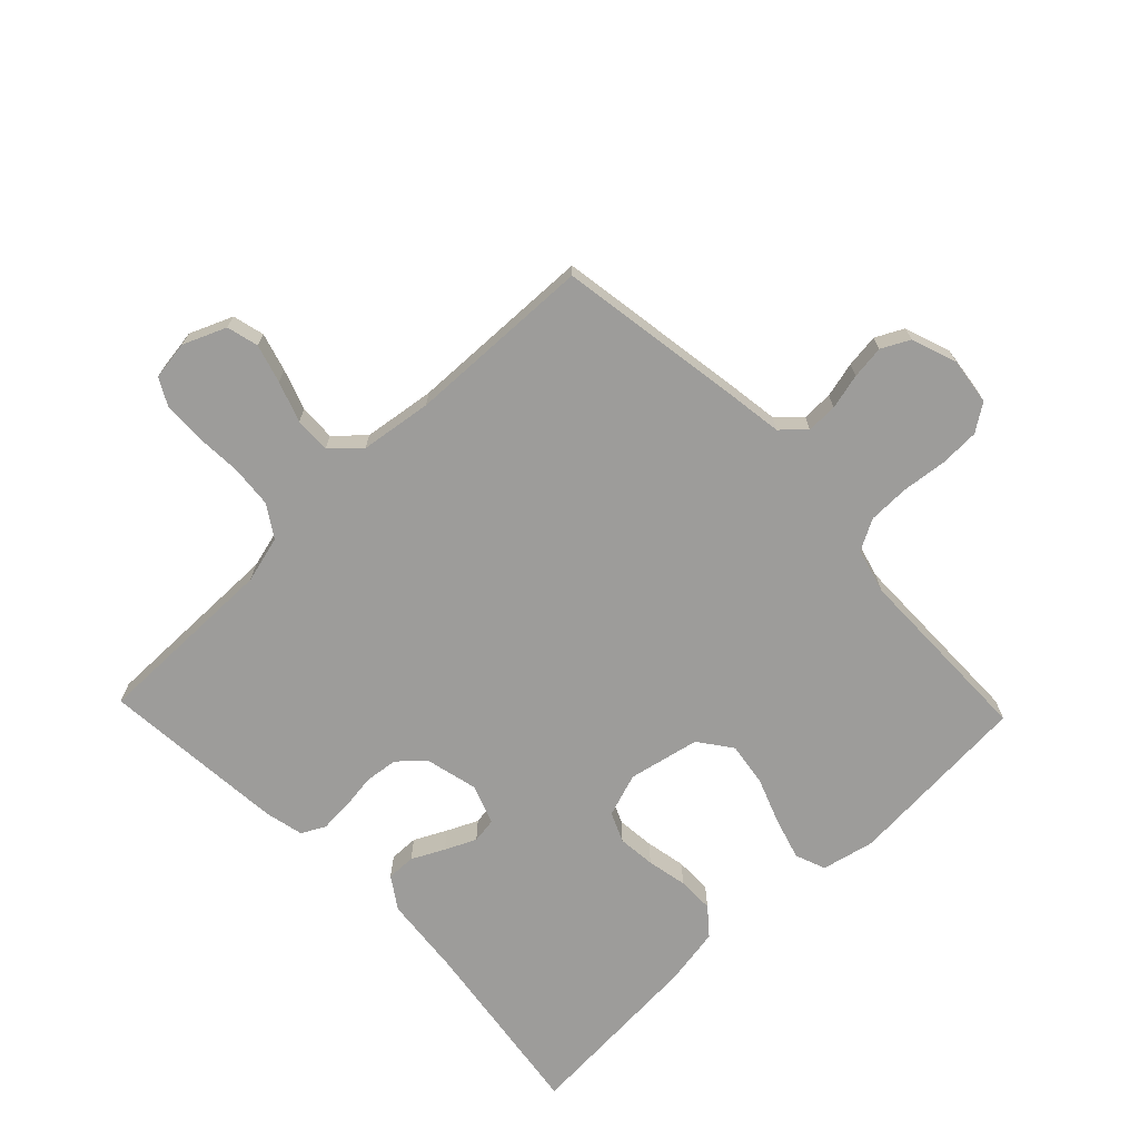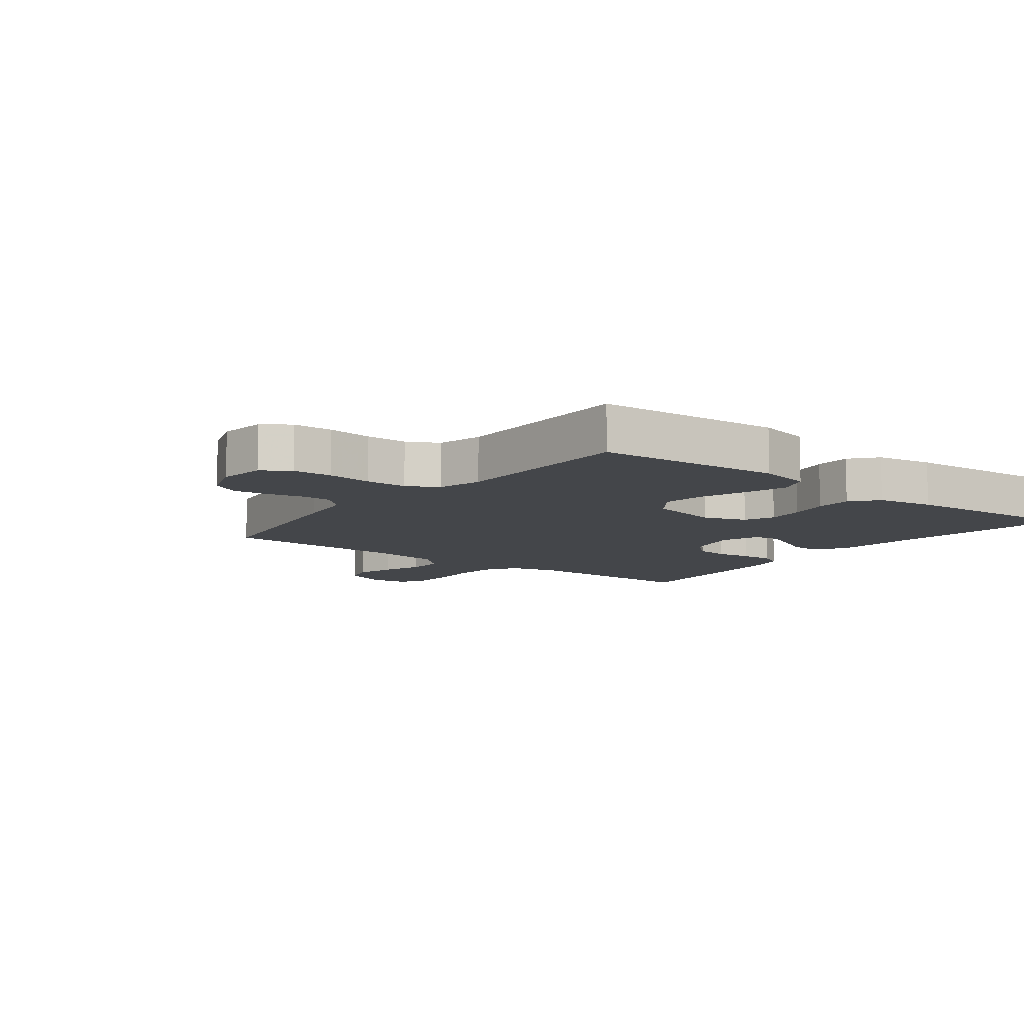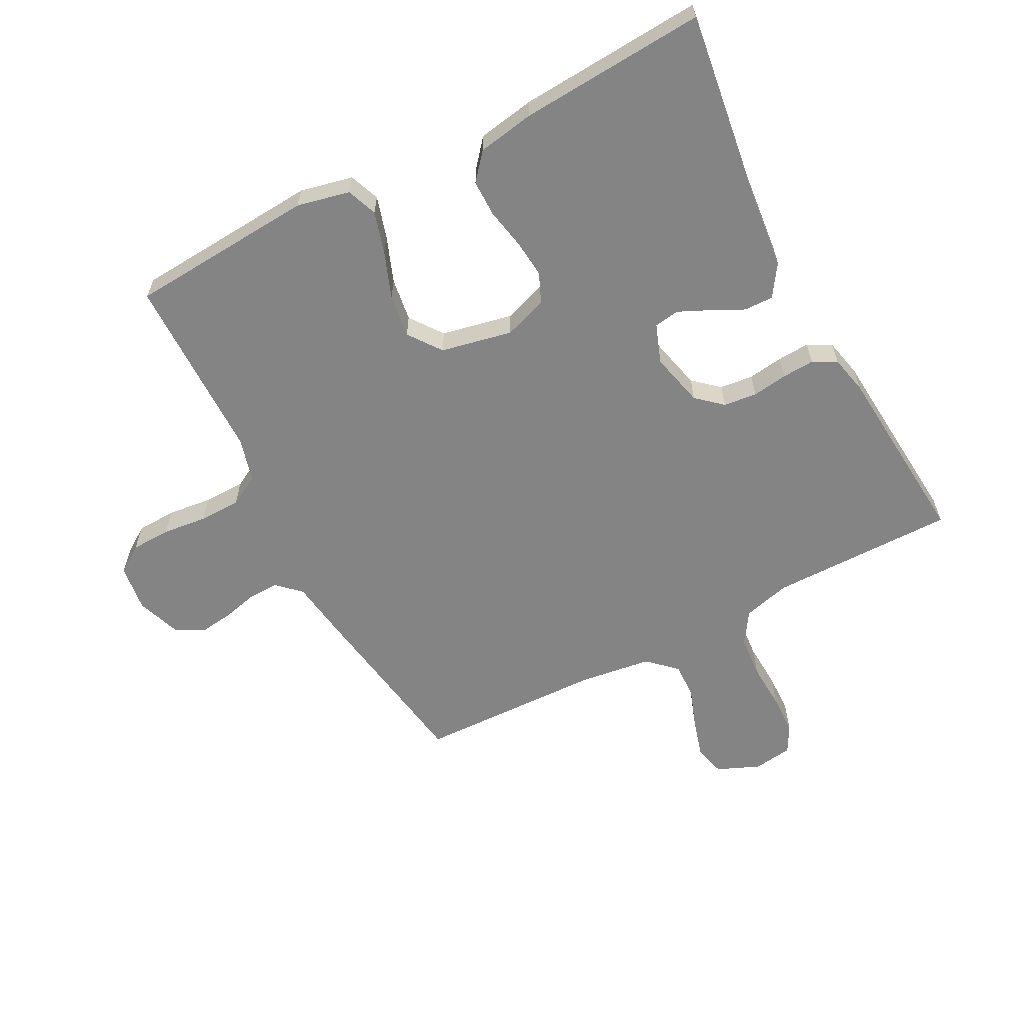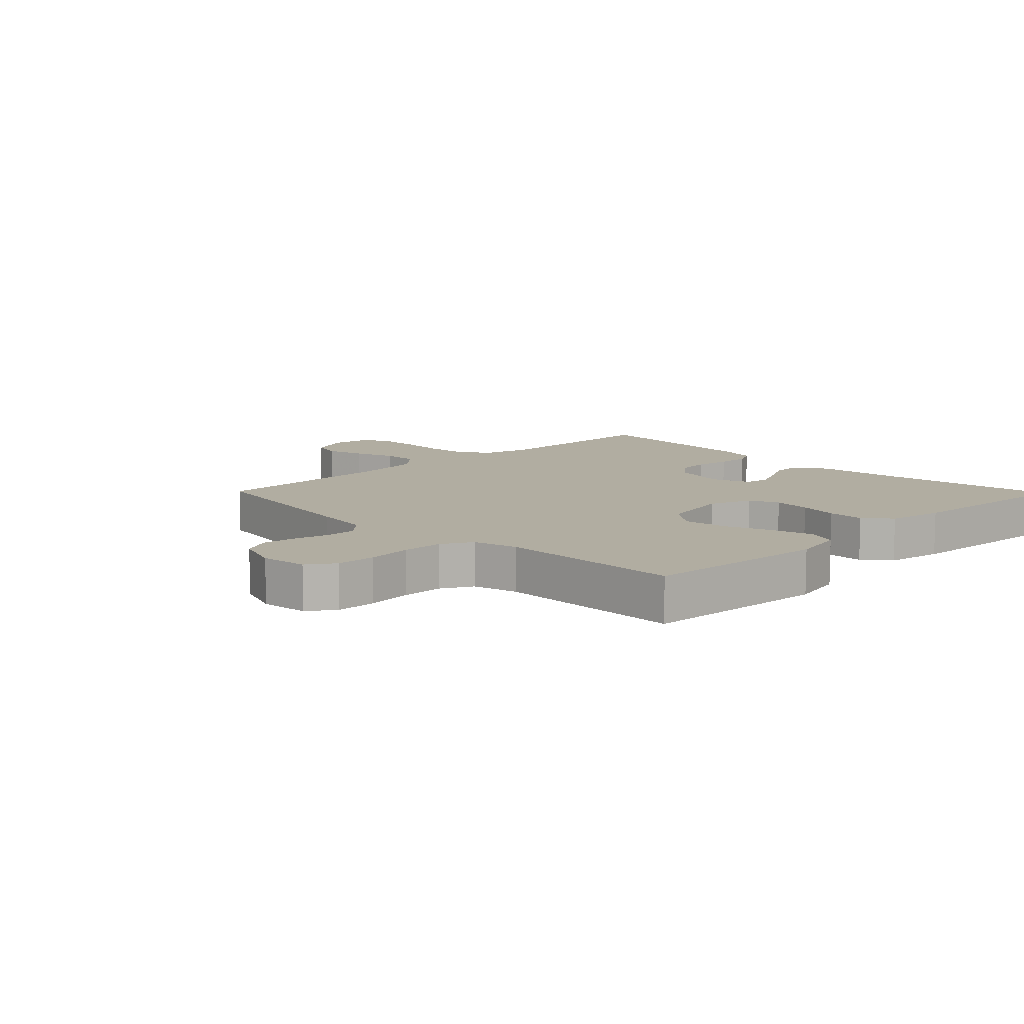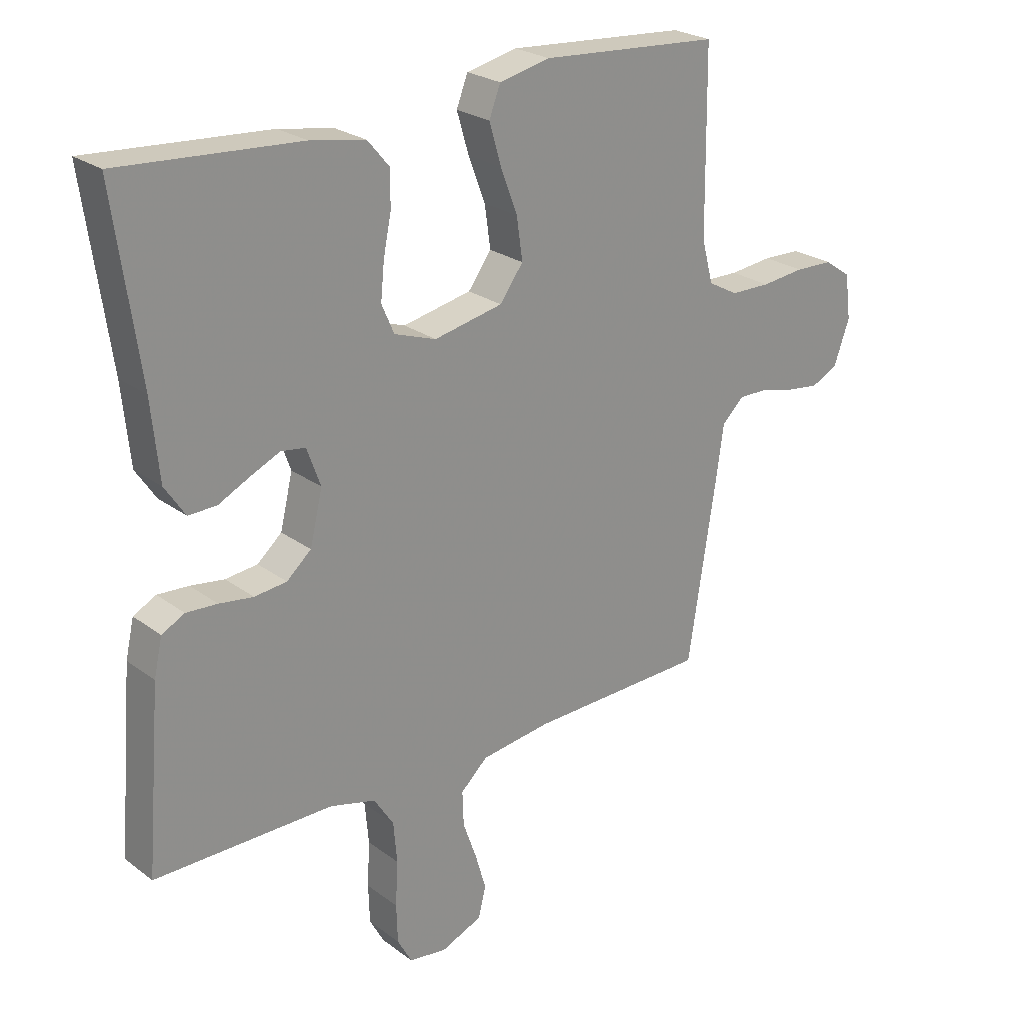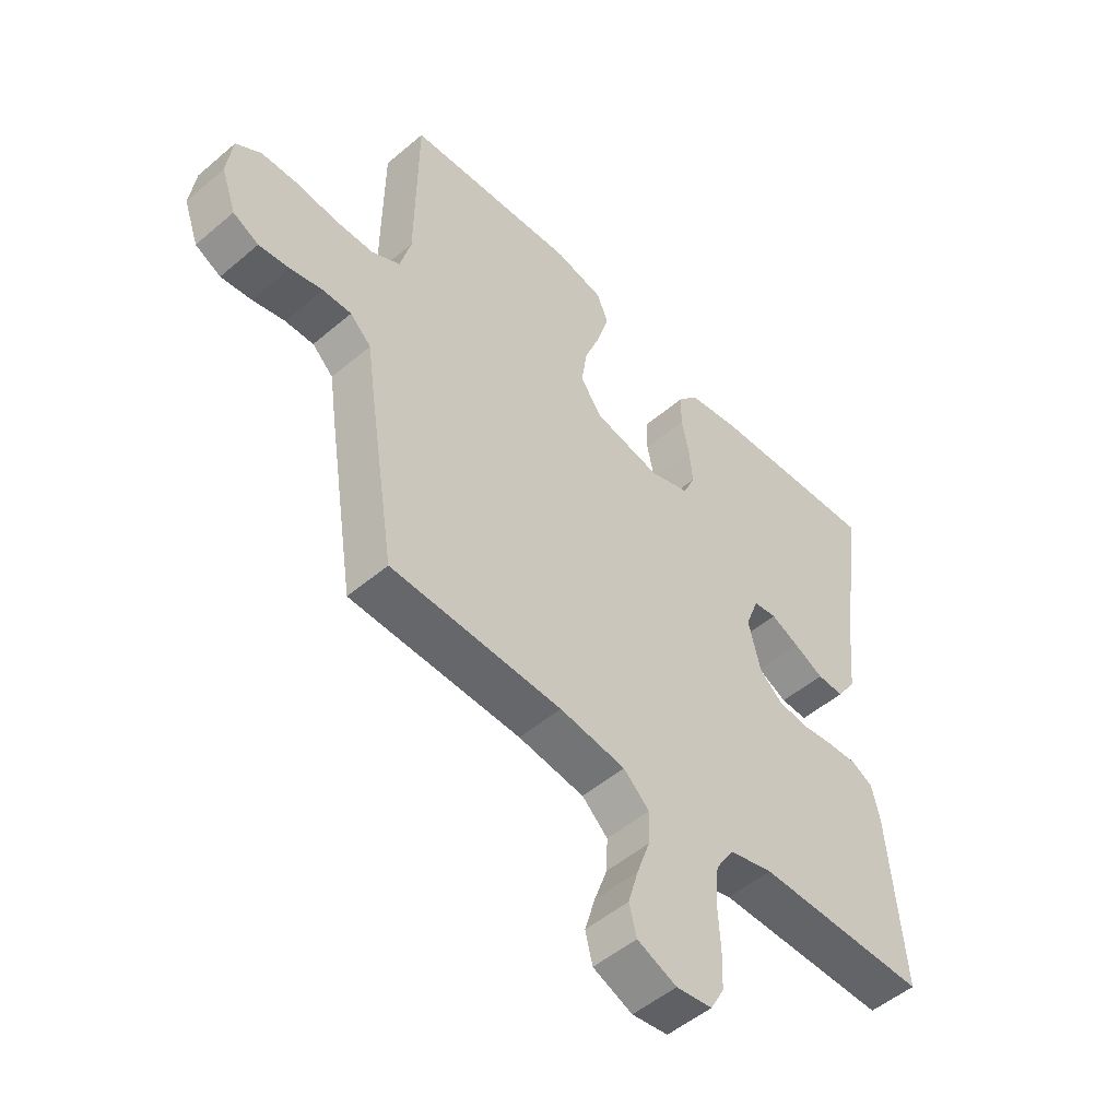
<metadata>
{"format":"obj","ext":"obj","renderer":"f3d","projection":"perspective","resolution":1024,"background":"white","views":[{"elev":-70.2,"azim":-136.2,"up":"+Y"},{"elev":-9.5,"azim":-37.6,"up":"+Y"},{"elev":-61.3,"azim":27.7,"up":"+Y"},{"elev":10.3,"azim":-44.3,"up":"+Y"},{"elev":24.5,"azim":140.3,"up":"+Z"},{"elev":-51.0,"azim":-47.2,"up":"+Z"}]}
</metadata>
<code>
v -0.5 0.07 0.5
v -0.2 0.07 0.521
v -0.115 0.07 0.502
v -0.096 0.07 0.453
v -0.116 0.07 0.385
v -0.144 0.07 0.311
v -0.154 0.07 0.241
v -0.115 0.07 0.188
v 0 0.07 0.164
v 0.07 0.07 0.188
v 0.091 0.07 0.236
v 0.085 0.07 0.297
v 0.072 0.07 0.362
v 0.072 0.07 0.421
v 0.108 0.07 0.464
v 0.2 0.07 0.48
v 0.5 0.07 0.5
v 0.458 0.07 0.2
v 0.445 0.07 0.07
v 0.411 0.07 0.019
v 0.364 0.07 0.02
v 0.312 0.07 0.046
v 0.262 0.07 0.069
v 0.221 0.07 0.063
v 0.198 0.07 0
v 0.219 0.07 -0.087
v 0.26 0.07 -0.123
v 0.314 0.07 -0.129
v 0.371 0.07 -0.121
v 0.423 0.07 -0.118
v 0.461 0.07 -0.138
v 0.475 0.07 -0.2
v 0.5 0.07 -0.5
v 0.2 0.07 -0.499
v 0.124 0.07 -0.519
v 0.091 0.07 -0.57
v 0.085 0.07 -0.639
v 0.089 0.07 -0.714
v 0.087 0.07 -0.779
v 0.063 0.07 -0.823
v 0 0.07 -0.832
v -0.069 0.07 -0.803
v -0.082 0.07 -0.752
v -0.064 0.07 -0.69
v -0.041 0.07 -0.625
v -0.039 0.07 -0.567
v -0.084 0.07 -0.525
v -0.2 0.07 -0.509
v -0.5 0.07 -0.5
v -0.547 0.07 -0.2
v -0.56 0.07 -0.109
v -0.597 0.07 -0.074
v -0.647 0.07 -0.075
v -0.704 0.07 -0.089
v -0.758 0.07 -0.096
v -0.803 0.07 -0.073
v -0.829 0.07 0
v -0.819 0.07 0.076
v -0.775 0.07 0.106
v -0.711 0.07 0.108
v -0.639 0.07 0.1
v -0.572 0.07 0.101
v -0.522 0.07 0.128
v -0.503 0.07 0.2
v -0.5 0 0.5
v -0.2 0 0.521
v -0.115 0 0.502
v -0.096 0 0.453
v -0.116 0 0.385
v -0.144 0 0.311
v -0.154 0 0.241
v -0.115 0 0.188
v 0 0 0.164
v 0.07 0 0.188
v 0.091 0 0.236
v 0.085 0 0.297
v 0.072 0 0.362
v 0.072 0 0.421
v 0.108 0 0.464
v 0.2 0 0.48
v 0.5 0 0.5
v 0.458 0 0.2
v 0.445 0 0.07
v 0.411 0 0.019
v 0.364 0 0.02
v 0.312 0 0.046
v 0.262 0 0.069
v 0.221 0 0.063
v 0.198 0 0
v 0.219 0 -0.087
v 0.26 0 -0.123
v 0.314 0 -0.129
v 0.371 0 -0.121
v 0.423 0 -0.118
v 0.461 0 -0.138
v 0.475 0 -0.2
v 0.5 0 -0.5
v 0.2 0 -0.499
v 0.124 0 -0.519
v 0.091 0 -0.57
v 0.085 0 -0.639
v 0.089 0 -0.714
v 0.087 0 -0.779
v 0.063 0 -0.823
v 0 0 -0.832
v -0.069 0 -0.803
v -0.082 0 -0.752
v -0.064 0 -0.69
v -0.041 0 -0.625
v -0.039 0 -0.567
v -0.084 0 -0.525
v -0.2 0 -0.509
v -0.5 0 -0.5
v -0.547 0 -0.2
v -0.56 0 -0.109
v -0.597 0 -0.074
v -0.647 0 -0.075
v -0.704 0 -0.089
v -0.758 0 -0.096
v -0.803 0 -0.073
v -0.829 0 0
v -0.819 0 0.076
v -0.775 0 0.106
v -0.711 0 0.108
v -0.639 0 0.1
v -0.572 0 0.101
v -0.522 0 0.128
v -0.503 0 0.2
f 59 60 61
f 58 59 61
f 57 58 61
f 56 57 61
f 55 56 61
f 54 55 61
f 53 54 61
f 52 53 61 62
f 51 52 62 63
f 51 63 64
f 50 51 64
f 49 50 64
f 48 49 64
f 43 44 45
f 42 43 45
f 41 42 45
f 40 41 45
f 39 40 45
f 38 39 45
f 37 38 45
f 36 37 45 46
f 35 36 46 47
f 32 33 34
f 31 32 34
f 30 31 34
f 29 30 34
f 28 29 34
f 35 47 48
f 34 35 48
f 28 34 48
f 27 28 48
f 20 21 22
f 19 20 22
f 18 19 22
f 18 22 23
f 17 18 23
f 16 17 23
f 15 16 23
f 14 15 23
f 13 14 23
f 12 13 23
f 11 12 23 24
f 4 5 6
f 3 4 6
f 2 3 6
f 1 2 6
f 64 1 6
f 64 6 7
f 26 27 48 64
f 25 26 64
f 10 11 24 25
f 9 10 25
f 8 9 25 64
f 7 8 64
f 125 124 123
f 125 123 122
f 125 122 121
f 125 121 120
f 125 120 119
f 125 119 118
f 125 118 117
f 126 125 117 116
f 127 126 116 115
f 128 127 115
f 128 115 114
f 128 114 113
f 128 113 112
f 109 108 107
f 109 107 106
f 109 106 105
f 109 105 104
f 109 104 103
f 109 103 102
f 109 102 101
f 110 109 101 100
f 111 110 100 99
f 98 97 96
f 98 96 95
f 98 95 94
f 98 94 93
f 98 93 92
f 112 111 99
f 112 99 98
f 112 98 92
f 112 92 91
f 86 85 84
f 86 84 83
f 86 83 82
f 87 86 82
f 87 82 81
f 87 81 80
f 87 80 79
f 87 79 78
f 87 78 77
f 87 77 76
f 88 87 76 75
f 70 69 68
f 70 68 67
f 70 67 66
f 70 66 65
f 70 65 128
f 71 70 128
f 128 112 91 90
f 128 90 89
f 89 88 75 74
f 89 74 73
f 128 89 73 72
f 128 72 71
f 1 65 66 2
f 2 66 67 3
f 3 67 68 4
f 4 68 69 5
f 5 69 70 6
f 6 70 71 7
f 7 71 72 8
f 8 72 73 9
f 9 73 74 10
f 10 74 75 11
f 11 75 76 12
f 12 76 77 13
f 13 77 78 14
f 14 78 79 15
f 15 79 80 16
f 16 80 81 17
f 17 81 82 18
f 18 82 83 19
f 19 83 84 20
f 20 84 85 21
f 21 85 86 22
f 22 86 87 23
f 23 87 88 24
f 24 88 89 25
f 25 89 90 26
f 26 90 91 27
f 27 91 92 28
f 28 92 93 29
f 29 93 94 30
f 30 94 95 31
f 31 95 96 32
f 32 96 97 33
f 33 97 98 34
f 34 98 99 35
f 35 99 100 36
f 36 100 101 37
f 37 101 102 38
f 38 102 103 39
f 39 103 104 40
f 40 104 105 41
f 41 105 106 42
f 42 106 107 43
f 43 107 108 44
f 44 108 109 45
f 45 109 110 46
f 46 110 111 47
f 47 111 112 48
f 48 112 113 49
f 49 113 114 50
f 50 114 115 51
f 51 115 116 52
f 52 116 117 53
f 53 117 118 54
f 54 118 119 55
f 55 119 120 56
f 56 120 121 57
f 57 121 122 58
f 58 122 123 59
f 59 123 124 60
f 60 124 125 61
f 61 125 126 62
f 62 126 127 63
f 63 127 128 64
f 64 128 65 1

</code>
